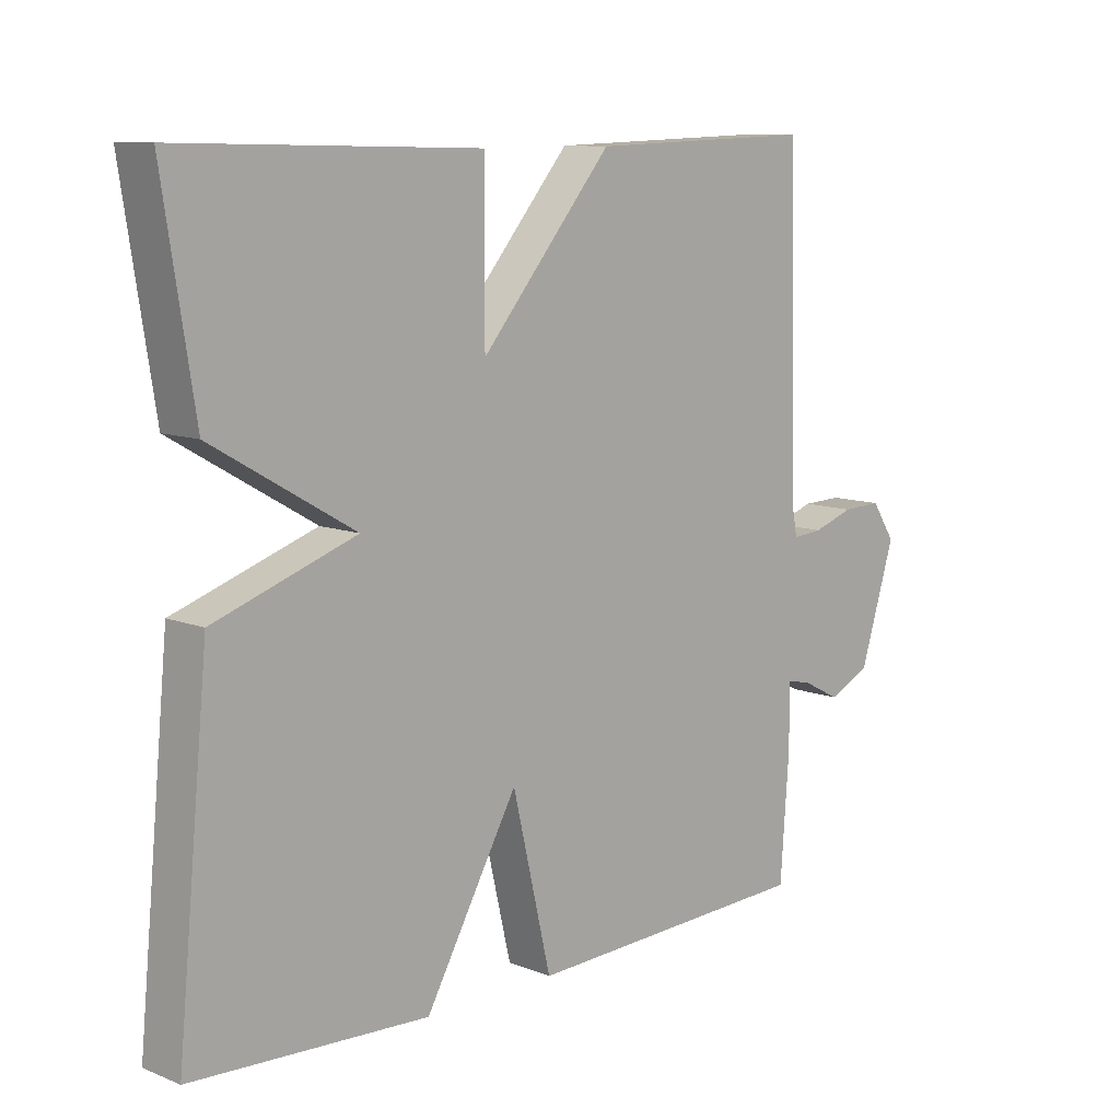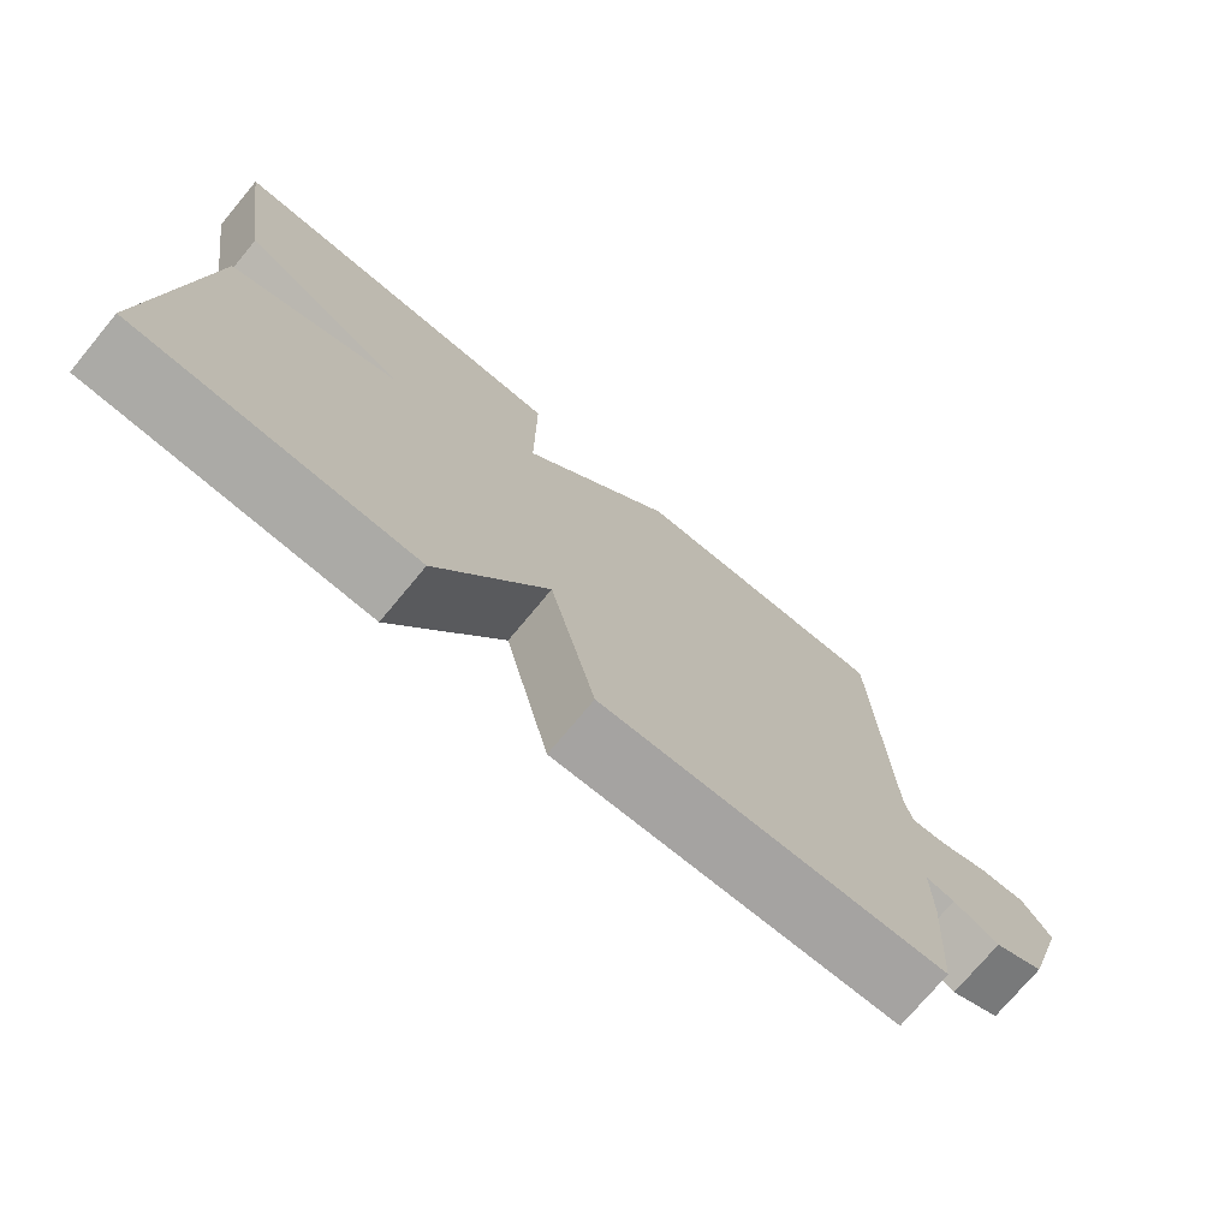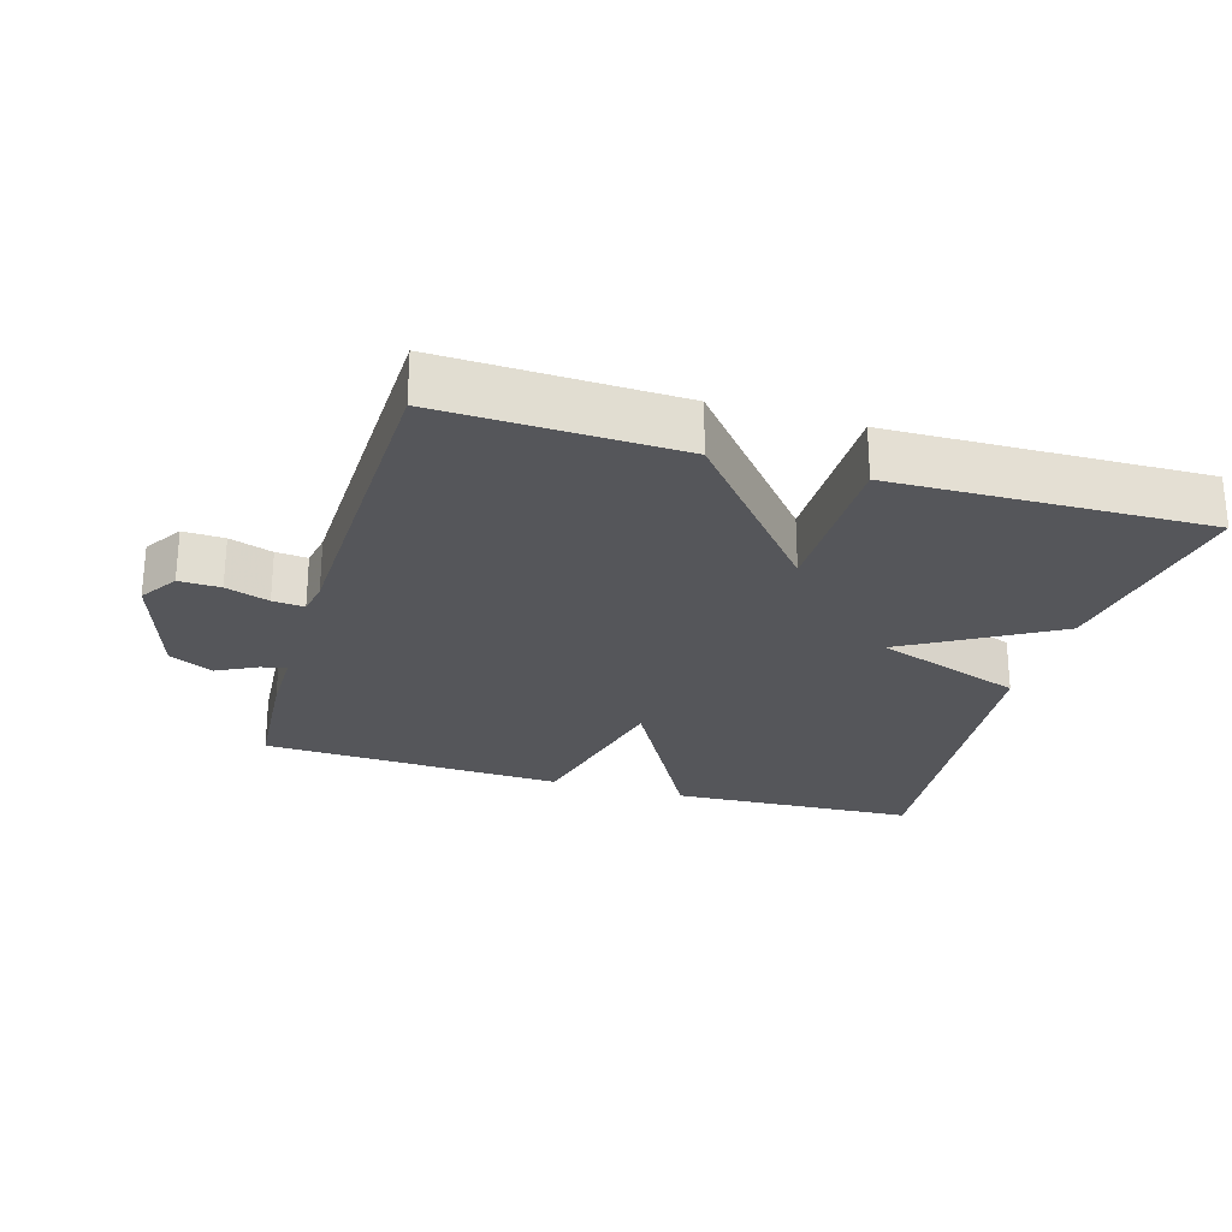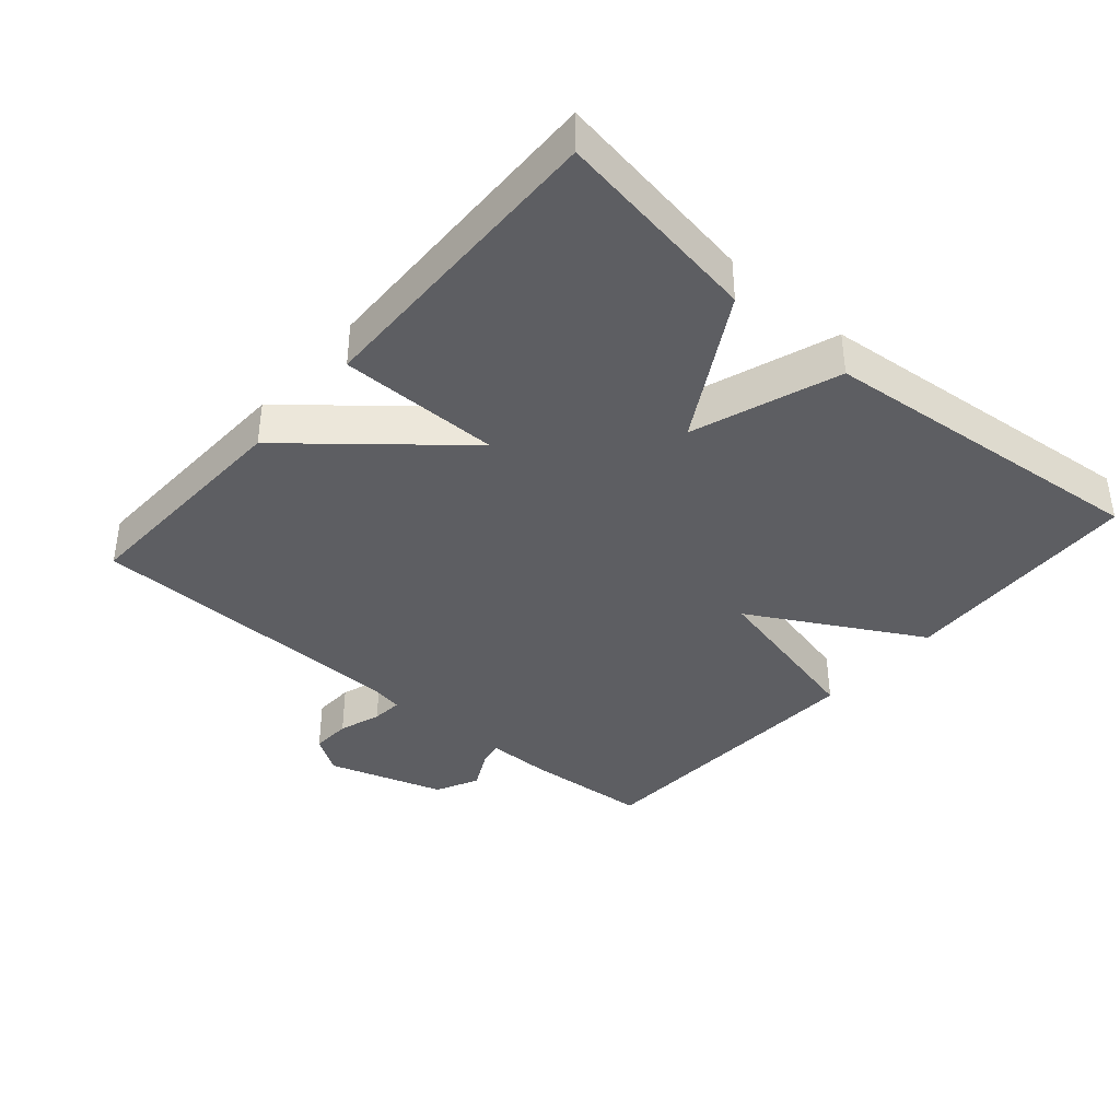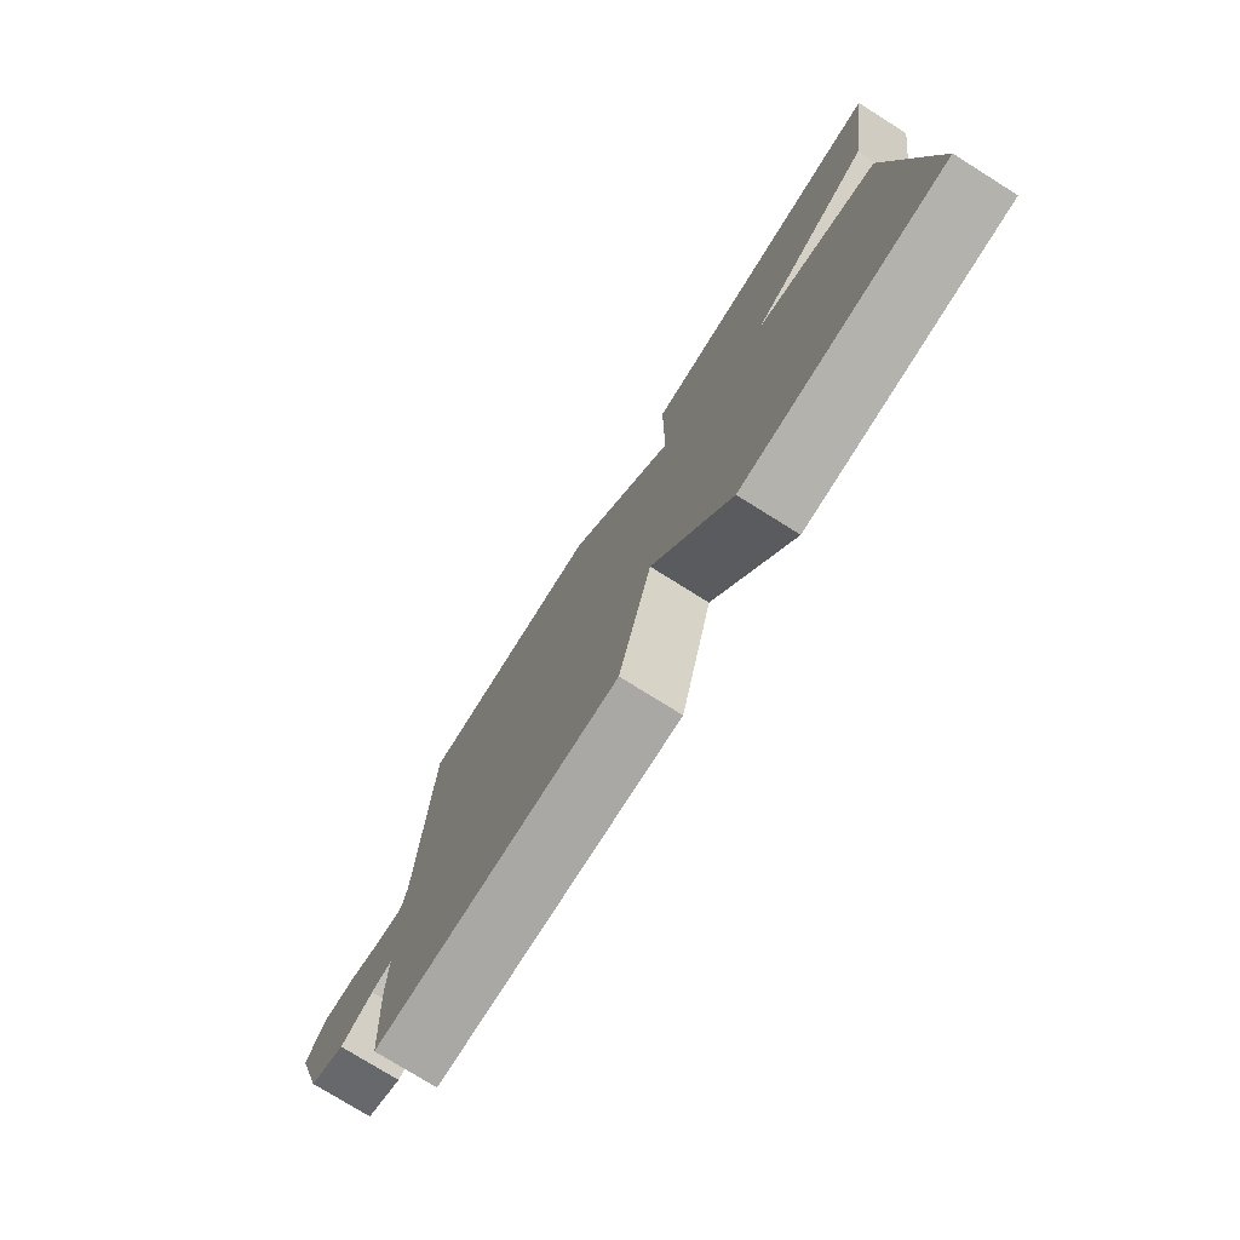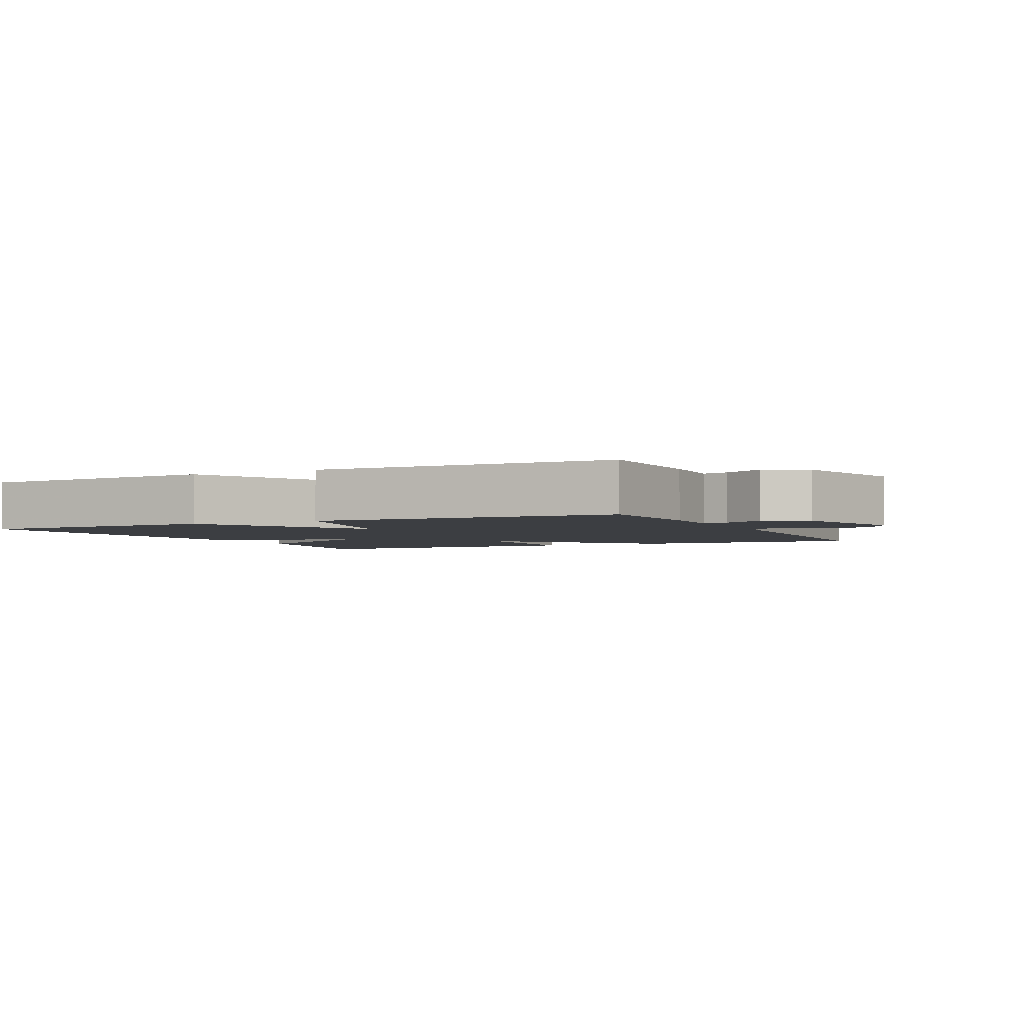
<metadata>
{"format":"obj","ext":"obj","renderer":"f3d","projection":"perspective","resolution":1024,"background":"white","views":[{"elev":10.2,"azim":134.9,"up":"+Z"},{"elev":-74.4,"azim":140.2,"up":"+Z"},{"elev":-25.8,"azim":-16.5,"up":"+Y"},{"elev":-38.6,"azim":49.0,"up":"+Y"},{"elev":-77.0,"azim":58.0,"up":"+Z"},{"elev":-3.0,"azim":-154.4,"up":"+Y"}]}
</metadata>
<code>
v -0.5 0.07 -0.5
v -0.513 0.07 -0.317
v -0.513 0.07 -0.22
v -0.55 0.07 -0.228
v -0.608 0.07 -0.258
v -0.672 0.07 -0.227
v -0.726 0.07 -0.054
v -0.69 0.07 0.001
v -0.63 0.07 -0.001
v -0.567 0.07 -0.022
v -0.521 0.07 -0.026
v -0.512 0.07 0.023
v -0.5 0.07 0.5
v -0.156 0.07 0.489
v 0.044 0.07 0.252
v 0.044 0.07 0.489
v 0.5 0.07 0.5
v 0.452 0.07 0.195
v 0.236 0.07 0.07
v 0.452 0.07 -0.005
v 0.5 0.07 -0.5
v 0.141 0.07 -0.518
v 0 0.07 -0.266
v -0.059 0.07 -0.518
v -0.5 0 -0.5
v -0.513 0 -0.317
v -0.513 0 -0.22
v -0.55 0 -0.228
v -0.608 0 -0.258
v -0.672 0 -0.227
v -0.726 0 -0.054
v -0.69 0 0.001
v -0.63 0 -0.001
v -0.567 0 -0.022
v -0.521 0 -0.026
v -0.512 0 0.023
v -0.5 0 0.5
v -0.156 0 0.489
v 0.044 0 0.252
v 0.044 0 0.489
v 0.5 0 0.5
v 0.452 0 0.195
v 0.236 0 0.07
v 0.452 0 -0.005
v 0.5 0 -0.5
v 0.141 0 -0.518
v 0 0 -0.266
v -0.059 0 -0.518
f 1 2 3
f 24 1 3
f 23 24 3
f 21 22 23
f 20 21 23
f 19 20 23
f 19 23 3
f 17 18 19
f 16 17 19
f 15 16 19
f 15 19 3 4
f 12 13 14 15
f 11 12 15 4
f 5 6 7
f 4 5 7
f 11 4 7
f 10 11 7
f 7 8 9 10
f 27 26 25
f 27 25 48
f 27 48 47
f 47 46 45
f 47 45 44
f 47 44 43
f 27 47 43
f 43 42 41
f 43 41 40
f 43 40 39
f 28 27 43 39
f 39 38 37 36
f 28 39 36 35
f 31 30 29
f 31 29 28
f 31 28 35
f 31 35 34
f 34 33 32 31
f 1 25 26 2
f 2 26 27 3
f 3 27 28 4
f 4 28 29 5
f 5 29 30 6
f 6 30 31 7
f 7 31 32 8
f 8 32 33 9
f 9 33 34 10
f 10 34 35 11
f 11 35 36 12
f 12 36 37 13
f 13 37 38 14
f 14 38 39 15
f 15 39 40 16
f 16 40 41 17
f 17 41 42 18
f 18 42 43 19
f 19 43 44 20
f 20 44 45 21
f 21 45 46 22
f 22 46 47 23
f 23 47 48 24
f 24 48 25 1

</code>
